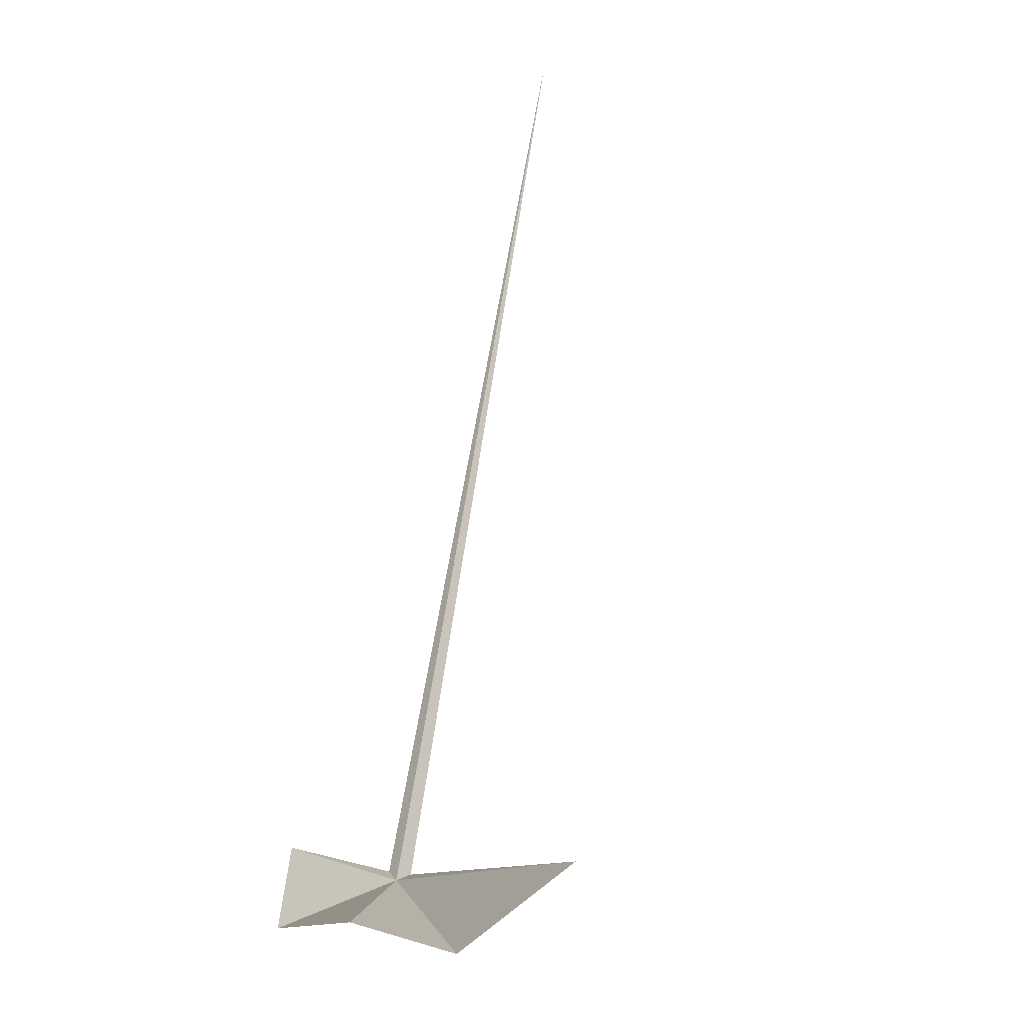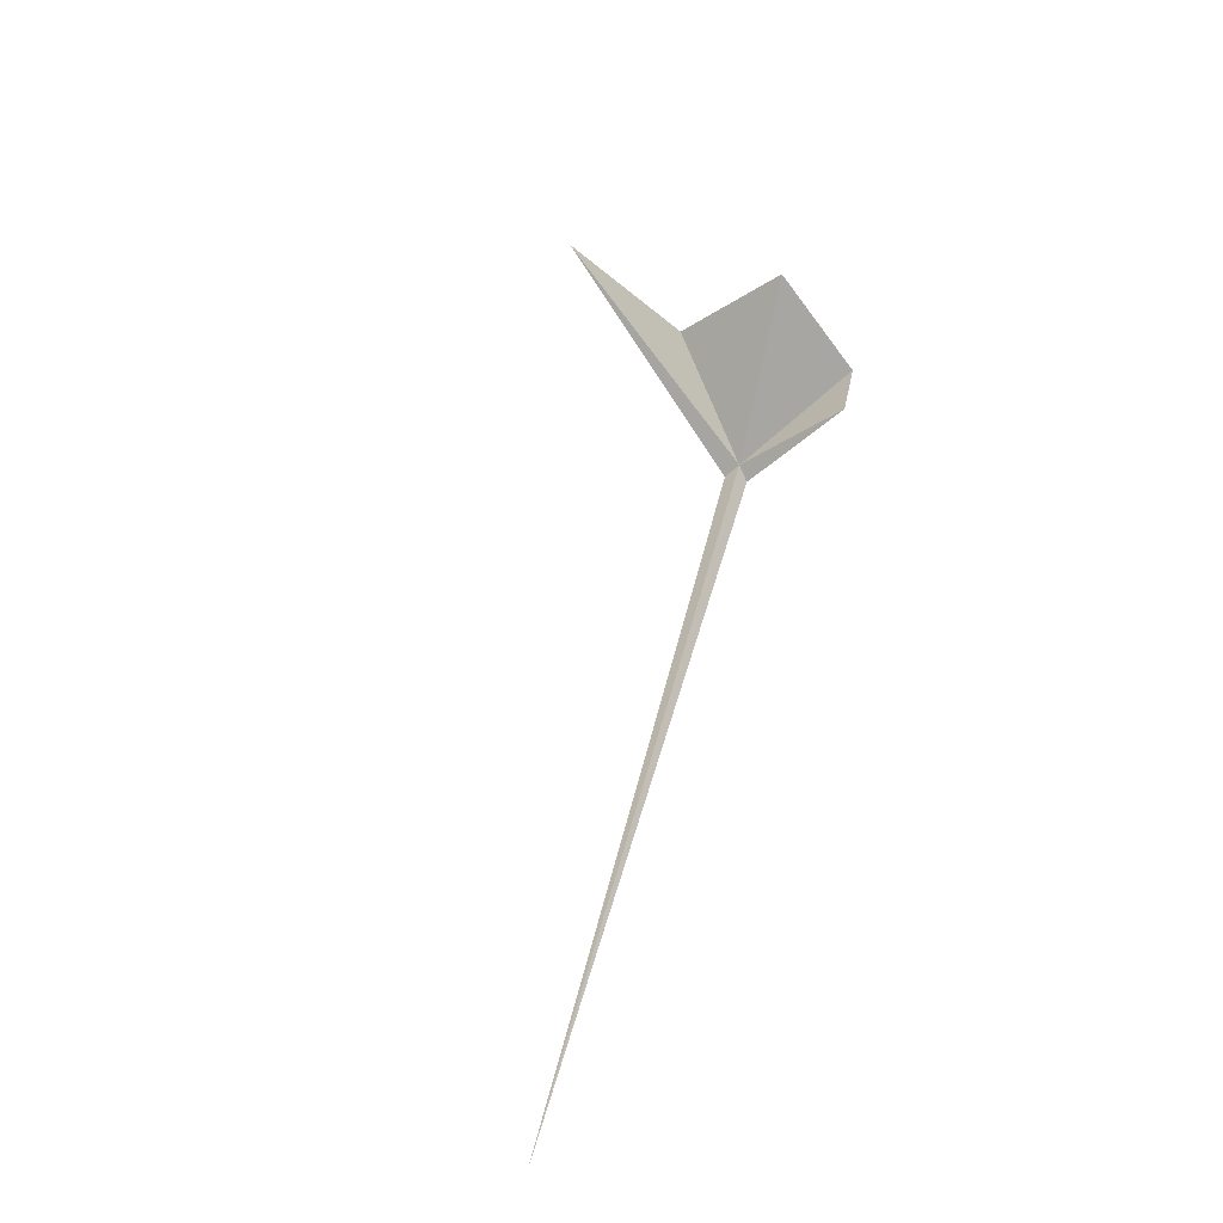
<metadata>
{"format":"obj","ext":"obj","renderer":"f3d","projection":"perspective","resolution":1024,"background":"white","views":[{"elev":33.2,"azim":-48.7,"up":"+Z"},{"elev":71.0,"azim":133.8,"up":"+Z"}]}
</metadata>
<code>
v -7.122 -74.06 -2.504
v -7.85 -73.64 -1.91
v -8.29 -73.91 -2.29
v -8.29 -74.73 -1.704
v -7.122 -75.94 -1.174
v -7.576 -75.15 -2.288
v -1.608 -70.87 1.996
v -6.974 -74.08 -2.532
v -7.064 -73.92 -2.532
f 1 3 4
f 1 4 6
f 1 2 3
f 1 8 7
f 1 5 8
f 1 9 2
f 1 7 9
f 1 6 5

</code>
